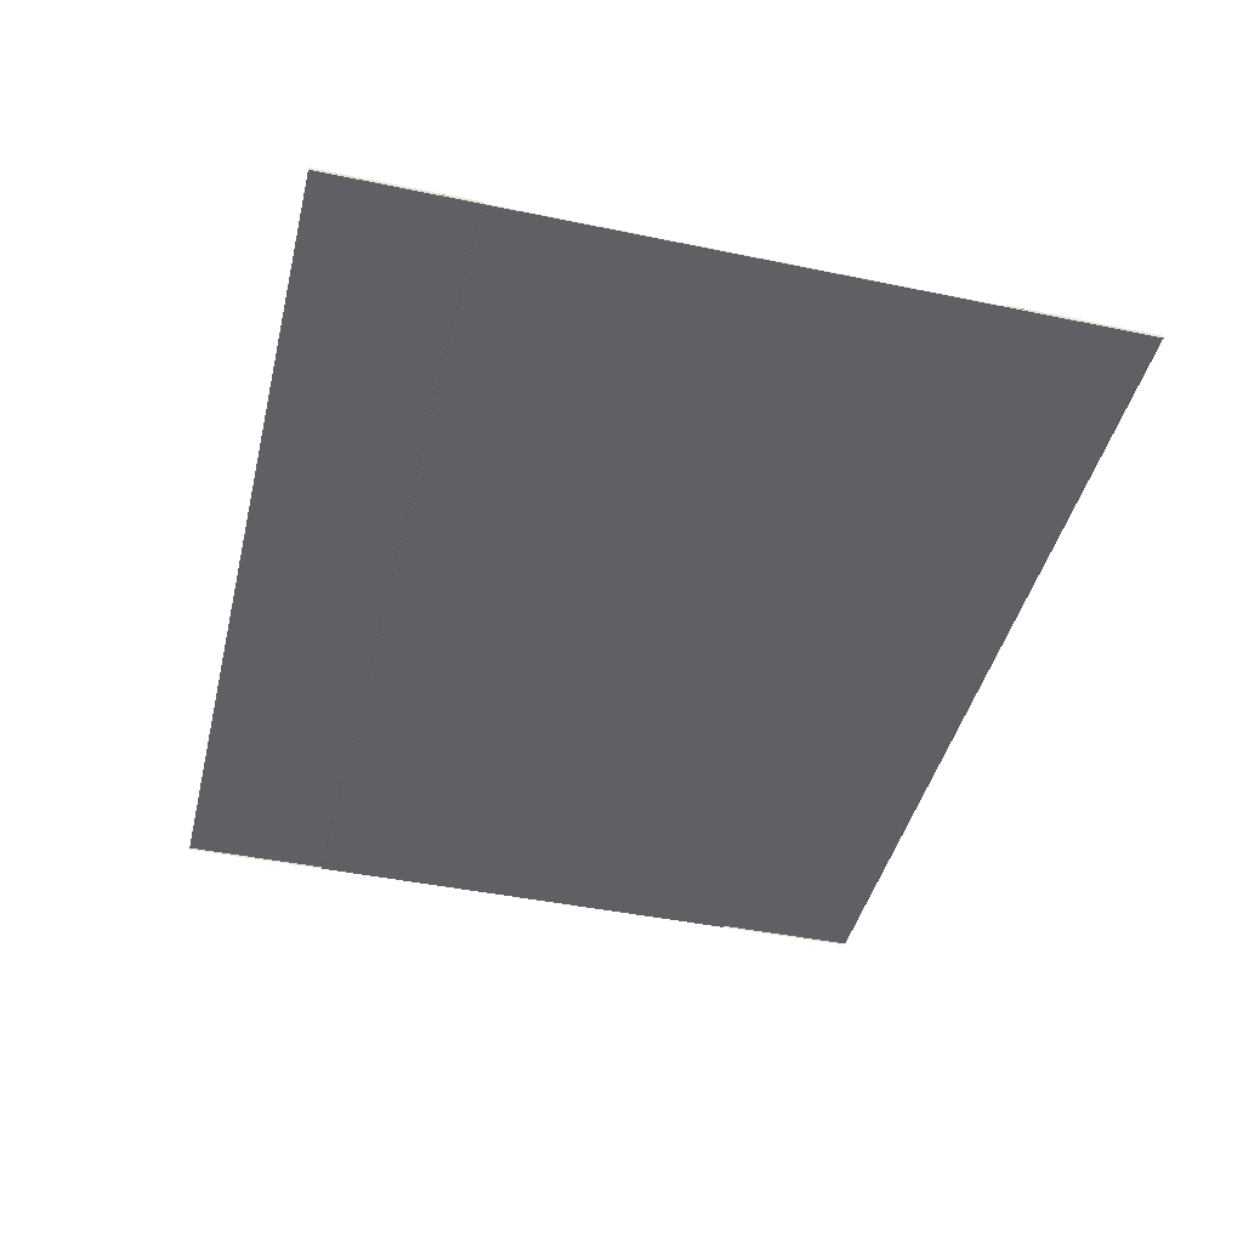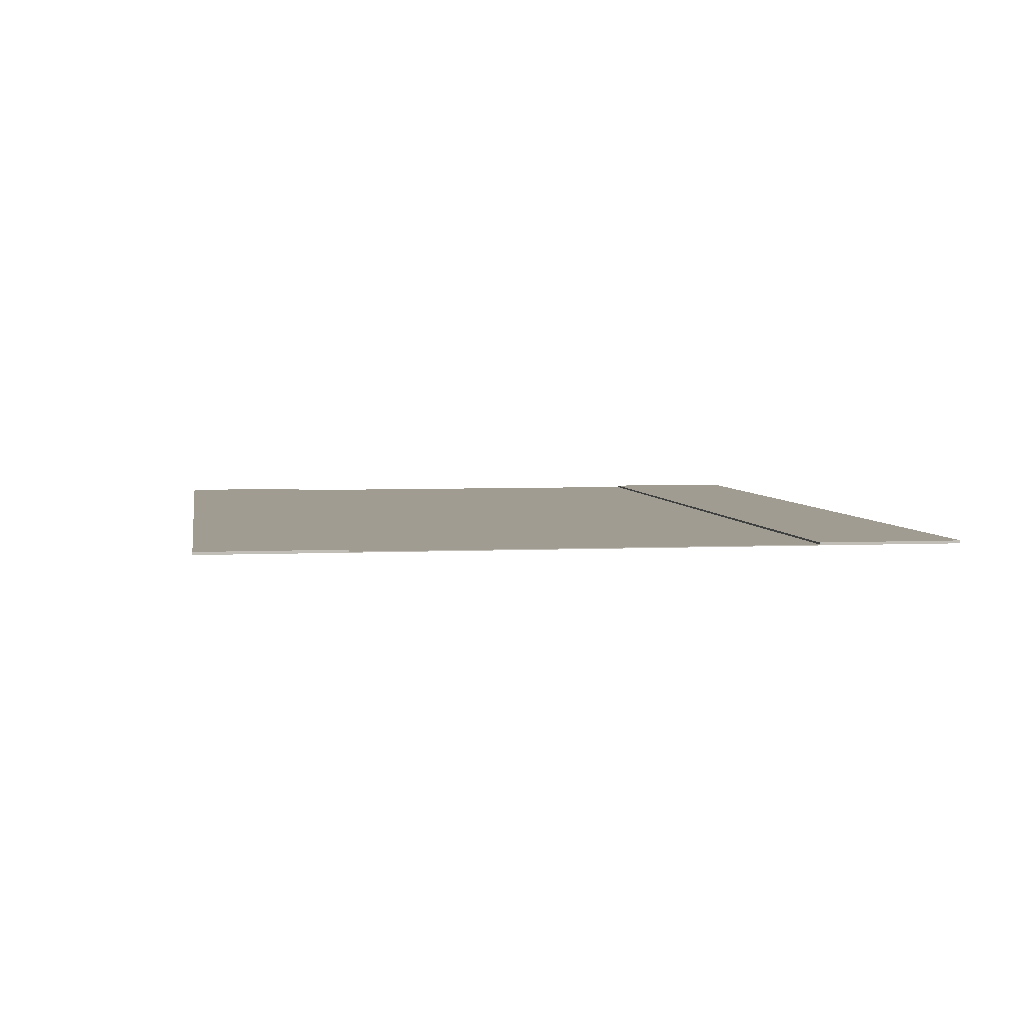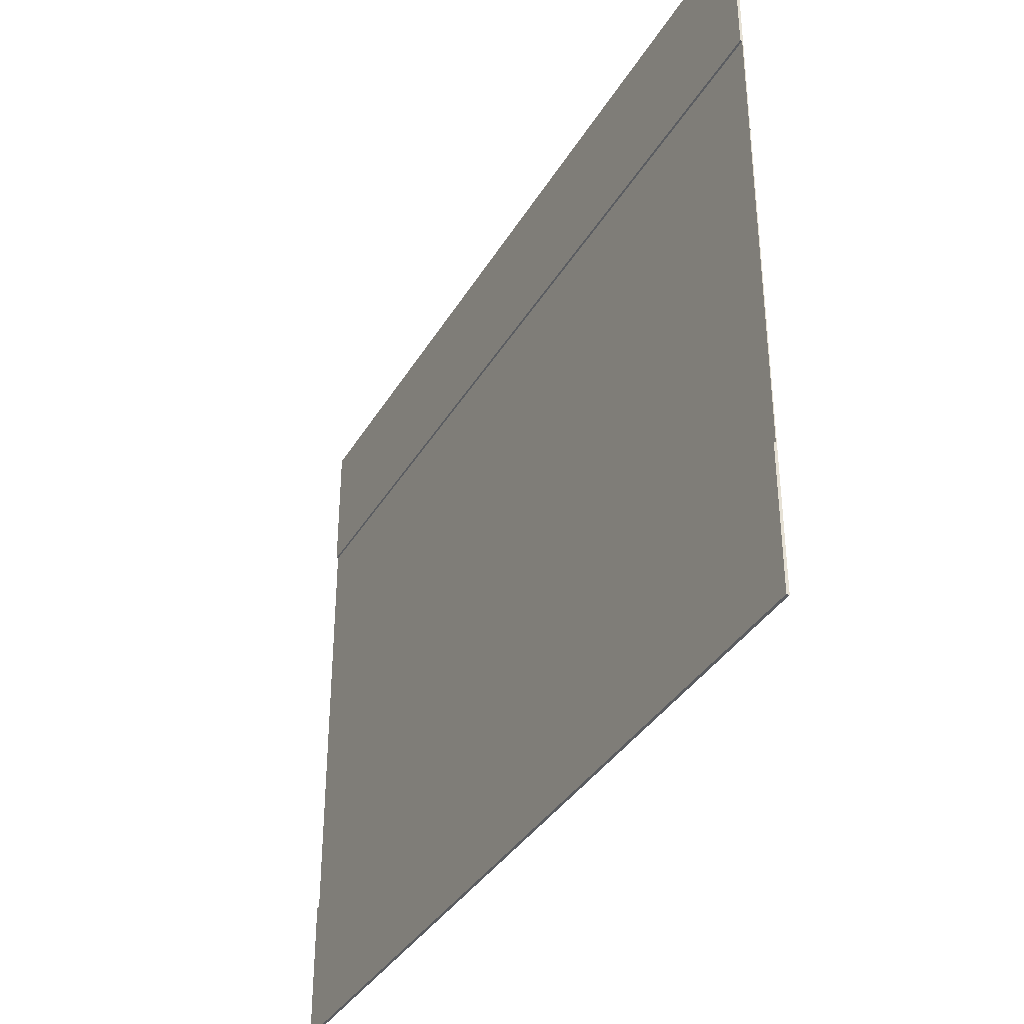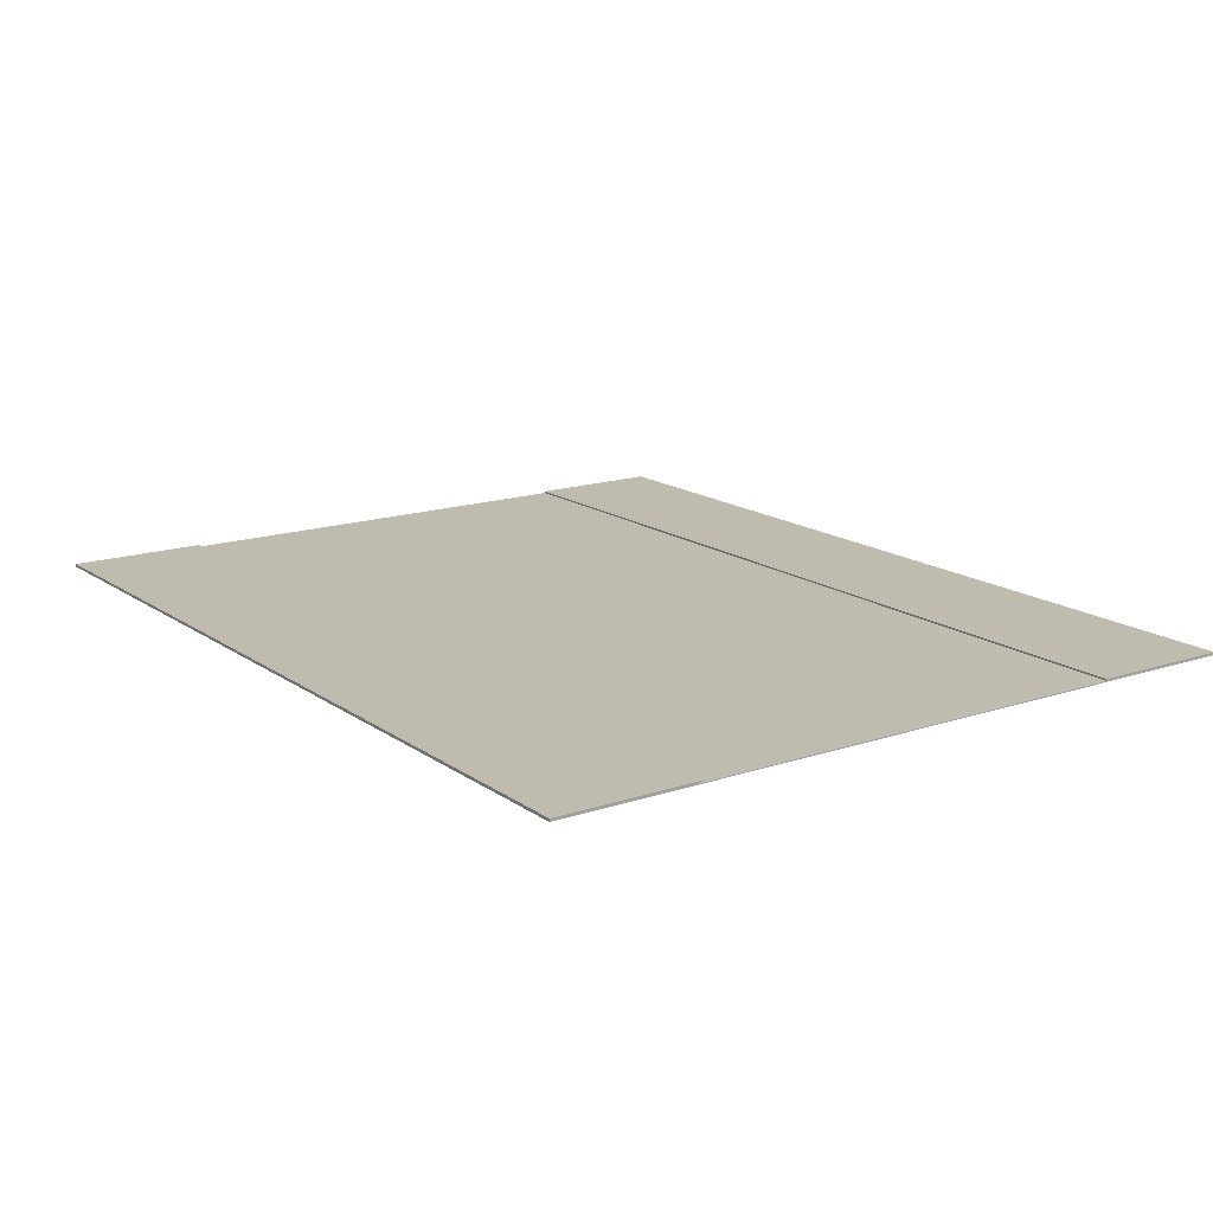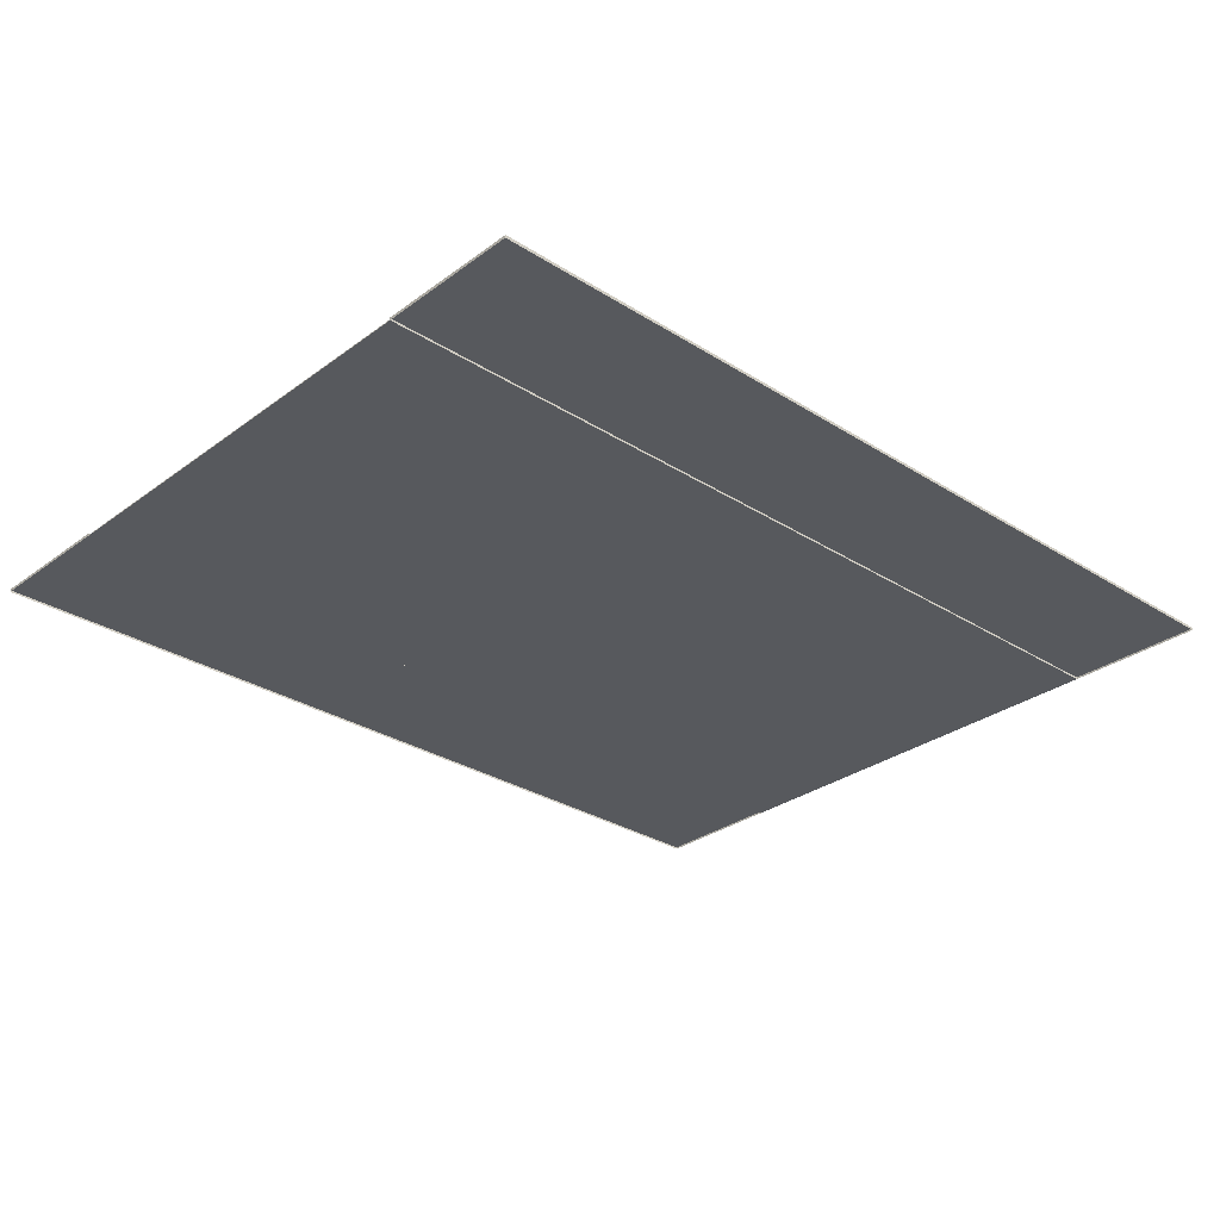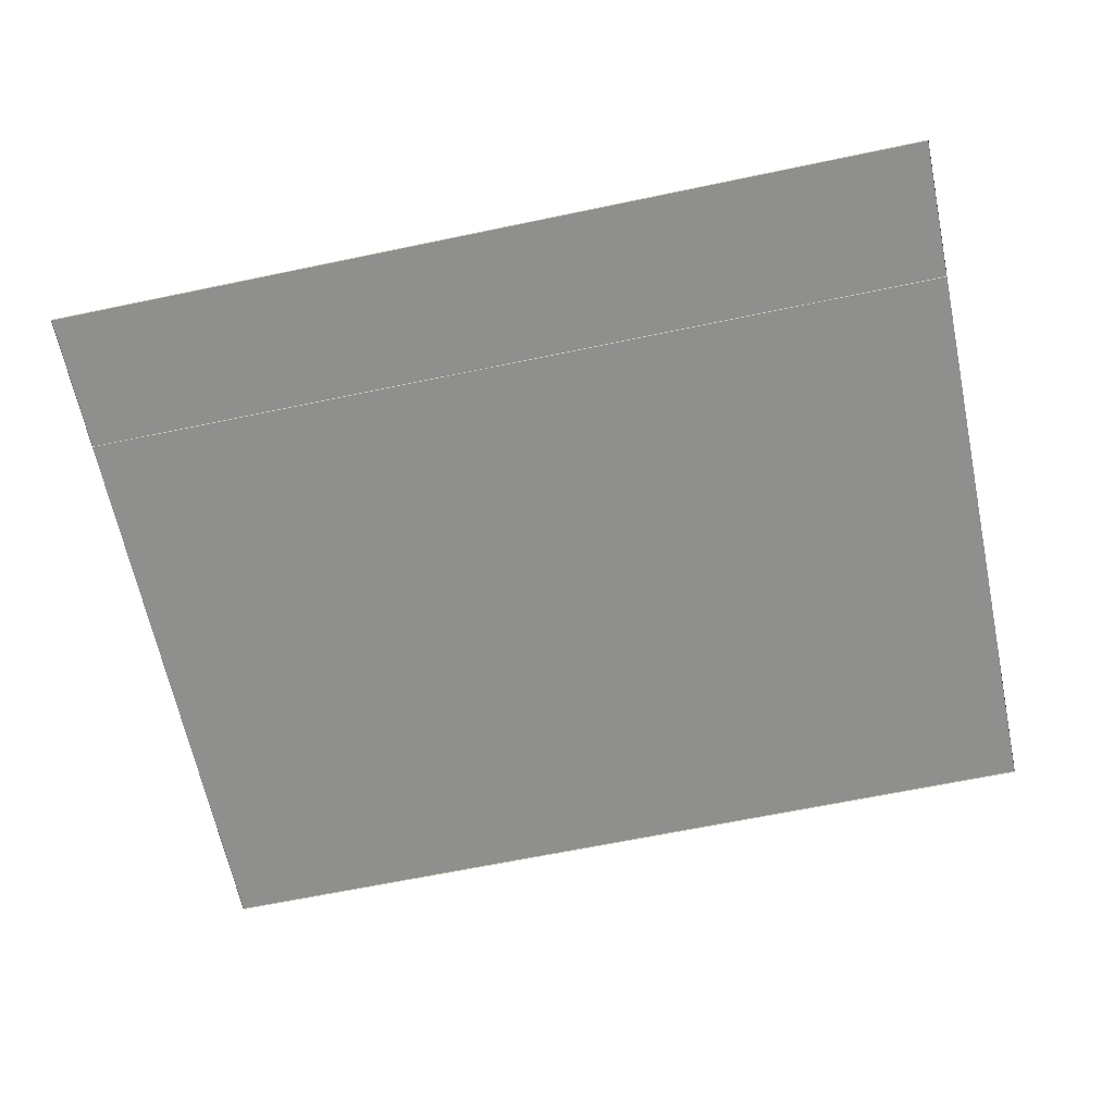
<metadata>
{"format":"obj","ext":"obj","renderer":"f3d","projection":"perspective","resolution":1024,"background":"white","views":[{"elev":-43.8,"azim":76.3,"up":"+Y"},{"elev":4.3,"azim":80.7,"up":"+Y"},{"elev":-36.1,"azim":-116.9,"up":"+Z"},{"elev":15.9,"azim":54.9,"up":"+Y"},{"elev":-29.7,"azim":-43.0,"up":"+Y"},{"elev":-65.1,"azim":-168.2,"up":"+Y"}]}
</metadata>
<code>
v 14.7 -0.000927 0.5221
v 14.7 -0.000927 -0.4813
v 12.7 -0.000927 0.5193
v 12.7 -0.000927 -0.484
v 14.7 -0.000927 0.8383
v 12.7 -0.000927 0.8356
v 14.7 -0.000927 -0.7975
v 12.7 -0.000927 -0.8003
v 12.7 0.003363 0.5193
v 14.7 0.003363 0.5221
v 14.7 0.003363 -0.4813
v 12.7 0.003363 -0.484
v 12.7 0.003363 0.8356
v 14.7 0.003363 0.8383
v 14.7 0.003363 -0.7975
v 12.7 0.003363 -0.8003
v 14.7 0.001133 0.5221
v 14.7 0.001133 -0.4813
v 12.7 0.001133 0.5193
v 12.7 0.001133 -0.484
v 14.7 0.001133 0.8383
v 12.7 0.001133 0.8356
v 14.7 0.001133 -0.7975
v 12.7 0.001133 -0.8003
v 12.7 0.005423 0.5193
v 14.7 0.005423 0.5221
v 14.7 0.005423 -0.4813
v 12.7 0.005423 -0.484
v 12.7 0.005423 0.8356
v 14.7 0.005423 0.8383
v 14.7 0.005423 -0.7975
v 12.7 0.005423 -0.8003
f 1 3 4 2
f 2 11 15 7
f 7 15 16 8
f 10 14 13 9
f 12 16 15 11
f 6 13 14 5
f 1 10 9 3
f 8 16 12 4
f 3 9 13 6
f 5 14 10 1
f 4 12 11 2
f 17 18 20 19
f 18 23 31 27
f 23 24 32 31
f 26 25 29 30
f 28 27 31 32
f 22 21 30 29
f 17 19 25 26
f 24 20 28 32
f 19 22 29 25
f 21 17 26 30
f 20 18 27 28
f 7 8 24 23
f 4 3 19 20
f 2 7 23 18
f 6 5 21 22
f 8 4 20 24
f 3 6 22 19
f 1 2 18 17
f 5 1 17 21

</code>
